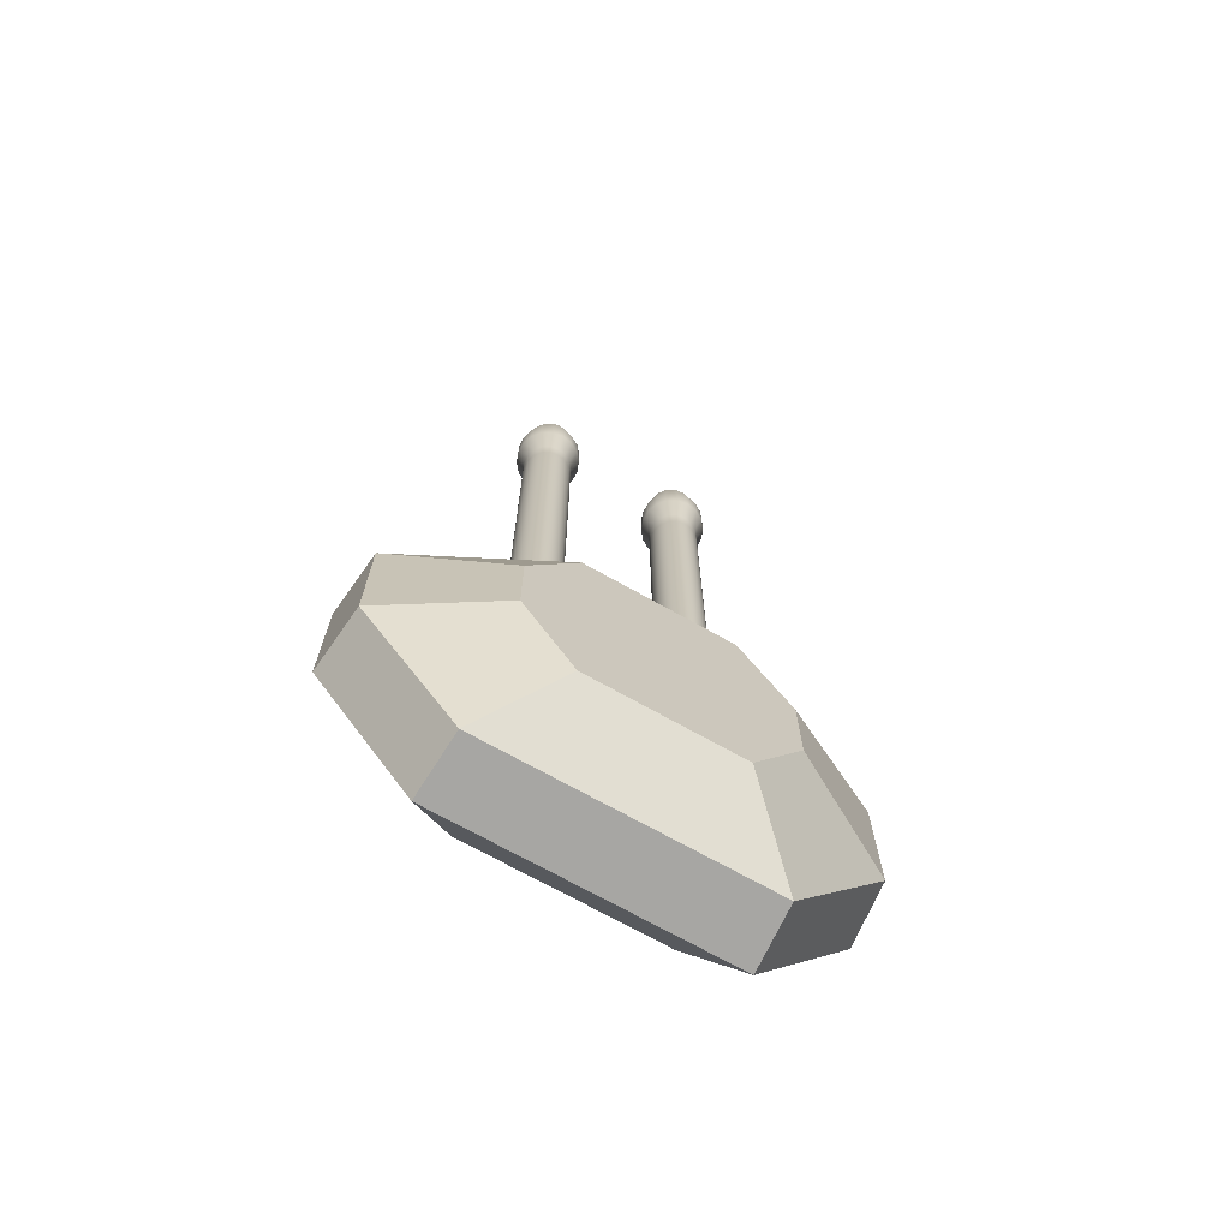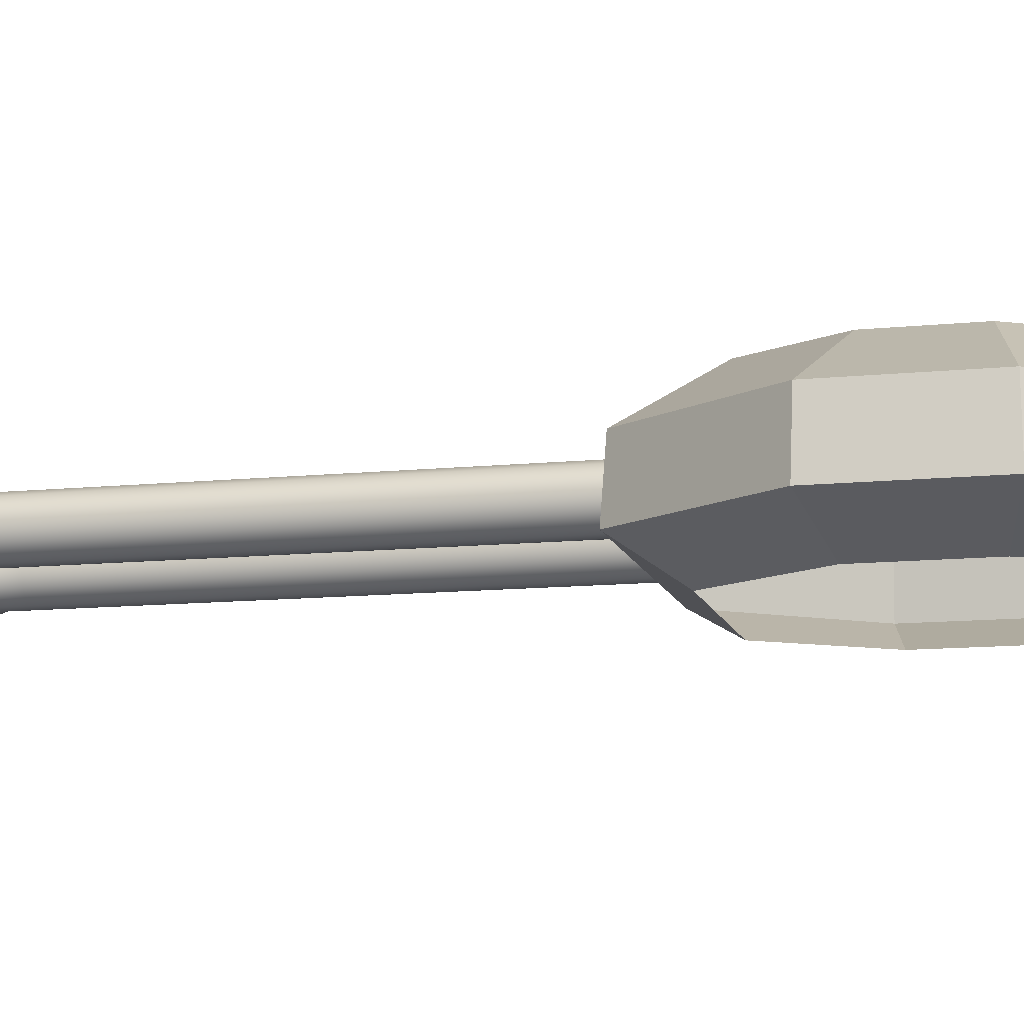
<metadata>
{"format":"obj","ext":"obj","renderer":"f3d","projection":"perspective","resolution":1024,"background":"white","views":[{"elev":-70.7,"azim":150.6,"up":"+Z"},{"elev":-11.8,"azim":103.8,"up":"+Y"}]}
</metadata>
<code>
v  0.9807 8.064 -1.681
v  -0.9807 8.064 -1.681
v  -1.657 8.064 -0.5602
v  1.657 8.064 -0.5602
v  -1.657 8.064 0.5602
v  1.657 8.064 0.5602
v  -0.9807 8.064 1.681
v  0.9807 8.064 1.681
v  -1.258 6.055 1.979
v  1.258 6.055 1.979
v  1.862 6.477 2.63
v  -1.862 6.477 2.63
v  2.125 6.055 -0.6596
v  3.146 6.477 -0.8766
v  3.146 6.477 0.8766
v  2.125 6.055 0.6596
v  1.258 6.055 -1.979
v  -1.258 6.055 -1.979
v  -1.862 6.477 -2.63
v  1.862 6.477 -2.63
v  -2.125 6.055 0.6596
v  -3.146 6.477 0.8766
v  -3.146 6.477 -0.8766
v  -2.125 6.055 -0.6596
v  1.812 7.322 2.576
v  -1.812 7.322 2.576
v  3.061 7.322 -0.8585
v  3.061 7.322 0.8585
v  -1.812 7.322 -2.576
v  1.812 7.322 -2.576
v  -3.061 7.322 0.8585
v  -3.061 7.322 -0.8585
v  -1.029 7.244 8.675
v  -1.029 7.244 8.983
v  -0.914 7.224 8.983
v  -0.914 7.224 8.675
v  -1.029 7.244 2.538
v  -0.914 7.224 2.538
v  -1.029 7.352 9.349
v  -0.8772 7.325 9.349
v  -1.029 7.352 9.715
v  -0.8772 7.325 9.715
v  -1.029 7.244 10.26
v  -0.914 7.224 10.26
v  -1.029 7.173 10.26
v  -0.9384 7.157 10.26
v  -1.029 7.173 9.715
v  -0.9384 7.157 9.715
v  -1.029 7.173 9.349
v  -0.9384 7.157 9.349
v  -1.029 7.173 8.983
v  -0.9384 7.157 8.983
v  -1.029 7.173 8.675
v  -1.029 7.173 2.538
v  -0.9384 7.157 2.538
v  -0.9384 7.157 8.675
v  -0.8127 7.165 8.983
v  -0.8127 7.165 8.675
v  -0.8127 7.165 2.538
v  -0.7436 7.248 9.349
v  -0.7436 7.248 9.715
v  -0.8127 7.165 10.26
v  -0.8586 7.111 10.26
v  -0.8586 7.111 9.715
v  -0.8586 7.111 9.349
v  -0.8586 7.111 8.983
v  -0.8586 7.111 2.538
v  -0.8586 7.111 8.675
v  -0.7376 7.076 8.983
v  -0.7376 7.076 8.675
v  -0.7376 7.076 2.538
v  -0.6445 7.13 9.349
v  -0.6445 7.13 9.715
v  -0.7376 7.076 10.26
v  -0.7994 7.04 10.26
v  -0.7994 7.04 9.715
v  -0.7994 7.04 9.349
v  -0.7994 7.04 8.983
v  -0.7994 7.04 2.538
v  -0.7994 7.04 8.675
v  -0.6976 6.966 8.983
v  -0.6976 6.966 8.675
v  -0.6976 6.966 2.538
v  -0.5917 6.985 9.349
v  -0.5917 6.985 9.715
v  -0.6976 6.966 10.26
v  -0.7679 6.954 10.26
v  -0.7679 6.954 9.715
v  -0.7679 6.954 9.349
v  -0.7679 6.954 8.983
v  -0.7679 6.954 2.538
v  -0.7679 6.954 8.675
v  -0.6976 6.849 8.983
v  -0.6976 6.849 8.675
v  -0.6976 6.849 2.538
v  -0.5917 6.83 9.349
v  -0.5917 6.83 9.715
v  -0.6976 6.849 10.26
v  -0.7679 6.862 10.26
v  -0.7679 6.862 9.715
v  -0.7679 6.862 9.349
v  -0.7679 6.862 8.983
v  -0.7679 6.862 2.538
v  -0.7679 6.862 8.675
v  -0.7376 6.739 8.983
v  -0.7376 6.739 8.675
v  -0.7376 6.739 2.538
v  -0.6445 6.686 9.349
v  -0.6445 6.686 9.715
v  -0.7376 6.739 10.26
v  -0.7994 6.775 10.26
v  -0.7994 6.775 9.715
v  -0.7994 6.775 9.349
v  -0.7994 6.775 8.983
v  -0.7994 6.775 2.538
v  -0.7994 6.775 8.675
v  -0.8127 6.65 8.983
v  -0.8127 6.65 8.675
v  -0.8127 6.65 2.538
v  -0.7436 6.567 9.349
v  -0.7436 6.567 9.715
v  -0.8127 6.65 10.26
v  -0.8586 6.704 10.26
v  -0.8586 6.704 9.715
v  -0.8586 6.704 9.349
v  -0.8586 6.704 8.983
v  -0.8586 6.704 2.538
v  -0.8586 6.704 8.675
v  -0.914 6.591 8.983
v  -0.914 6.591 8.675
v  -0.914 6.591 2.538
v  -0.8772 6.49 9.349
v  -0.8772 6.49 9.715
v  -0.914 6.591 10.26
v  -0.9384 6.658 10.26
v  -0.9384 6.658 9.715
v  -0.9384 6.658 9.349
v  -0.9384 6.658 8.983
v  -0.9384 6.658 2.538
v  -0.9384 6.658 8.675
v  -1.029 6.571 8.983
v  -1.029 6.571 8.675
v  -1.029 6.571 2.538
v  -1.029 6.463 9.349
v  -1.029 6.463 9.715
v  -1.029 6.571 10.26
v  -1.029 6.642 10.26
v  -1.029 6.642 9.715
v  -1.029 6.642 9.349
v  -1.029 6.642 8.983
v  -1.029 6.642 2.538
v  -1.029 6.642 8.675
v  -1.144 6.591 8.983
v  -1.144 6.591 8.675
v  -1.144 6.591 2.538
v  -1.181 6.49 9.349
v  -1.181 6.49 9.715
v  -1.144 6.591 10.26
v  -1.12 6.658 10.26
v  -1.12 6.658 9.715
v  -1.12 6.658 9.349
v  -1.12 6.658 8.983
v  -1.12 6.658 2.538
v  -1.12 6.658 8.675
v  -1.246 6.65 8.983
v  -1.246 6.65 8.675
v  -1.246 6.65 2.538
v  -1.315 6.567 9.349
v  -1.315 6.567 9.715
v  -1.246 6.65 10.26
v  -1.2 6.704 10.26
v  -1.2 6.704 9.715
v  -1.2 6.704 9.349
v  -1.2 6.704 8.983
v  -1.2 6.704 2.538
v  -1.2 6.704 8.675
v  -1.321 6.739 8.983
v  -1.321 6.739 8.675
v  -1.321 6.739 2.538
v  -1.414 6.686 9.349
v  -1.414 6.686 9.715
v  -1.321 6.739 10.26
v  -1.259 6.775 10.26
v  -1.259 6.775 9.715
v  -1.259 6.775 9.349
v  -1.259 6.775 8.983
v  -1.259 6.775 2.538
v  -1.259 6.775 8.675
v  -1.361 6.849 8.983
v  -1.361 6.849 8.675
v  -1.361 6.849 2.538
v  -1.467 6.83 9.349
v  -1.467 6.83 9.715
v  -1.361 6.849 10.26
v  -1.29 6.862 10.26
v  -1.29 6.862 9.715
v  -1.29 6.862 9.349
v  -1.29 6.862 8.983
v  -1.29 6.862 2.538
v  -1.29 6.862 8.675
v  -1.361 6.966 8.983
v  -1.361 6.966 8.675
v  -1.361 6.966 2.538
v  -1.467 6.985 9.349
v  -1.467 6.985 9.715
v  -1.361 6.966 10.26
v  -1.29 6.954 10.26
v  -1.29 6.954 9.715
v  -1.29 6.954 9.349
v  -1.29 6.954 8.983
v  -1.29 6.954 2.538
v  -1.29 6.954 8.675
v  -1.321 7.076 8.983
v  -1.321 7.076 8.675
v  -1.321 7.076 2.538
v  -1.414 7.13 9.349
v  -1.414 7.13 9.715
v  -1.321 7.076 10.26
v  -1.259 7.04 10.26
v  -1.259 7.04 9.715
v  -1.259 7.04 9.349
v  -1.259 7.04 8.983
v  -1.259 7.04 2.538
v  -1.259 7.04 8.675
v  -1.246 7.165 8.983
v  -1.246 7.165 8.675
v  -1.246 7.165 2.538
v  -1.315 7.248 9.349
v  -1.315 7.248 9.715
v  -1.246 7.165 10.26
v  -1.2 7.111 10.26
v  -1.2 7.111 9.715
v  -1.2 7.111 9.349
v  -1.2 7.111 8.983
v  -1.2 7.111 2.538
v  -1.2 7.111 8.675
v  -1.144 7.224 8.983
v  -1.144 7.224 8.675
v  -1.144 7.224 2.538
v  -1.181 7.325 9.349
v  -1.181 7.325 9.715
v  -1.144 7.224 10.26
v  -1.12 7.157 10.26
v  -1.12 7.157 9.715
v  -1.12 7.157 9.349
v  -1.12 7.157 8.983
v  -1.12 7.157 2.538
v  -1.12 7.157 8.675
v  1.015 7.244 8.675
v  1.015 7.244 8.983
v  1.13 7.224 8.983
v  1.13 7.224 8.675
v  1.015 7.244 2.538
v  1.13 7.224 2.538
v  1.015 7.352 9.349
v  1.167 7.325 9.349
v  1.015 7.352 9.715
v  1.167 7.325 9.715
v  1.015 7.244 10.26
v  1.13 7.224 10.26
v  1.015 7.173 10.26
v  1.106 7.157 10.26
v  1.015 7.173 9.715
v  1.106 7.157 9.715
v  1.015 7.173 9.349
v  1.106 7.157 9.349
v  1.015 7.173 8.983
v  1.106 7.157 8.983
v  1.015 7.173 8.675
v  1.015 7.173 2.538
v  1.106 7.157 2.538
v  1.106 7.157 8.675
v  1.231 7.165 8.983
v  1.231 7.165 8.675
v  1.231 7.165 2.538
v  1.301 7.248 9.349
v  1.301 7.248 9.715
v  1.231 7.165 10.26
v  1.186 7.111 10.26
v  1.186 7.111 9.715
v  1.186 7.111 9.349
v  1.186 7.111 8.983
v  1.186 7.111 2.538
v  1.186 7.111 8.675
v  1.307 7.076 8.983
v  1.307 7.076 8.675
v  1.307 7.076 2.538
v  1.4 7.13 9.349
v  1.4 7.13 9.715
v  1.307 7.076 10.26
v  1.245 7.04 10.26
v  1.245 7.04 9.715
v  1.245 7.04 9.349
v  1.245 7.04 8.983
v  1.245 7.04 2.538
v  1.245 7.04 8.675
v  1.347 6.966 8.983
v  1.347 6.966 8.675
v  1.347 6.966 2.538
v  1.452 6.985 9.349
v  1.452 6.985 9.715
v  1.347 6.966 10.26
v  1.276 6.954 10.26
v  1.276 6.954 9.715
v  1.276 6.954 9.349
v  1.276 6.954 8.983
v  1.276 6.954 2.538
v  1.276 6.954 8.675
v  1.347 6.849 8.983
v  1.347 6.849 8.675
v  1.347 6.849 2.538
v  1.452 6.83 9.349
v  1.452 6.83 9.715
v  1.347 6.849 10.26
v  1.276 6.862 10.26
v  1.276 6.862 9.715
v  1.276 6.862 9.349
v  1.276 6.862 8.983
v  1.276 6.862 2.538
v  1.276 6.862 8.675
v  1.307 6.739 8.983
v  1.307 6.739 8.675
v  1.307 6.739 2.538
v  1.4 6.686 9.349
v  1.4 6.686 9.715
v  1.307 6.739 10.26
v  1.245 6.775 10.26
v  1.245 6.775 9.715
v  1.245 6.775 9.349
v  1.245 6.775 8.983
v  1.245 6.775 2.538
v  1.245 6.775 8.675
v  1.231 6.65 8.983
v  1.231 6.65 8.675
v  1.231 6.65 2.538
v  1.301 6.567 9.349
v  1.301 6.567 9.715
v  1.231 6.65 10.26
v  1.186 6.704 10.26
v  1.186 6.704 9.715
v  1.186 6.704 9.349
v  1.186 6.704 8.983
v  1.186 6.704 2.538
v  1.186 6.704 8.675
v  1.13 6.591 8.983
v  1.13 6.591 8.675
v  1.13 6.591 2.538
v  1.167 6.49 9.349
v  1.167 6.49 9.715
v  1.13 6.591 10.26
v  1.106 6.658 10.26
v  1.106 6.658 9.715
v  1.106 6.658 9.349
v  1.106 6.658 8.983
v  1.106 6.658 2.538
v  1.106 6.658 8.675
v  1.015 6.571 8.983
v  1.015 6.571 8.675
v  1.015 6.571 2.538
v  1.015 6.463 9.349
v  1.015 6.463 9.715
v  1.015 6.571 10.26
v  1.015 6.642 10.26
v  1.015 6.642 9.715
v  1.015 6.642 9.349
v  1.015 6.642 8.983
v  1.015 6.642 2.538
v  1.015 6.642 8.675
v  0.8999 6.591 8.983
v  0.8999 6.591 8.675
v  0.8999 6.591 2.538
v  0.8631 6.49 9.349
v  0.8631 6.49 9.715
v  0.8999 6.591 10.26
v  0.9243 6.658 10.26
v  0.9243 6.658 9.715
v  0.9243 6.658 9.349
v  0.9243 6.658 8.983
v  0.9243 6.658 2.538
v  0.9243 6.658 8.675
v  0.7986 6.65 8.983
v  0.7986 6.65 8.675
v  0.7986 6.65 2.538
v  0.7295 6.567 9.349
v  0.7295 6.567 9.715
v  0.7986 6.65 10.26
v  0.8445 6.704 10.26
v  0.8445 6.704 9.715
v  0.8445 6.704 9.349
v  0.8445 6.704 8.983
v  0.8445 6.704 2.538
v  0.8445 6.704 8.675
v  0.7234 6.739 8.983
v  0.7234 6.739 8.675
v  0.7234 6.739 2.538
v  0.6304 6.686 9.349
v  0.6304 6.686 9.715
v  0.7234 6.739 10.26
v  0.7853 6.775 10.26
v  0.7853 6.775 9.715
v  0.7853 6.775 9.349
v  0.7853 6.775 8.983
v  0.7853 6.775 2.538
v  0.7853 6.775 8.675
v  0.6835 6.849 8.983
v  0.6835 6.849 8.675
v  0.6835 6.849 2.538
v  0.5776 6.83 9.349
v  0.5776 6.83 9.715
v  0.6835 6.849 10.26
v  0.7538 6.862 10.26
v  0.7538 6.862 9.715
v  0.7538 6.862 9.349
v  0.7538 6.862 8.983
v  0.7538 6.862 2.538
v  0.7538 6.862 8.675
v  0.6835 6.966 8.983
v  0.6835 6.966 8.675
v  0.6835 6.966 2.538
v  0.5776 6.985 9.349
v  0.5776 6.985 9.715
v  0.6835 6.966 10.26
v  0.7538 6.954 10.26
v  0.7538 6.954 9.715
v  0.7538 6.954 9.349
v  0.7538 6.954 8.983
v  0.7538 6.954 2.538
v  0.7538 6.954 8.675
v  0.7234 7.076 8.983
v  0.7234 7.076 8.675
v  0.7234 7.076 2.538
v  0.6304 7.13 9.349
v  0.6304 7.13 9.715
v  0.7234 7.076 10.26
v  0.7853 7.04 10.26
v  0.7853 7.04 9.715
v  0.7853 7.04 9.349
v  0.7853 7.04 8.983
v  0.7853 7.04 2.538
v  0.7853 7.04 8.675
v  0.7986 7.165 8.983
v  0.7986 7.165 8.675
v  0.7986 7.165 2.538
v  0.7295 7.248 9.349
v  0.7295 7.248 9.715
v  0.7986 7.165 10.26
v  0.8445 7.111 10.26
v  0.8445 7.111 9.715
v  0.8445 7.111 9.349
v  0.8445 7.111 8.983
v  0.8445 7.111 2.538
v  0.8445 7.111 8.675
v  0.8999 7.224 8.983
v  0.8999 7.224 8.675
v  0.8999 7.224 2.538
v  0.8631 7.325 9.349
v  0.8631 7.325 9.715
v  0.8999 7.224 10.26
v  0.9243 7.157 10.26
v  0.9243 7.157 9.715
v  0.9243 7.157 9.349
v  0.9243 7.157 8.983
v  0.9243 7.157 2.538
v  0.9243 7.157 8.675
g TerminatorTurret
f 1 2 3 4
f 4 3 5 6
f 6 5 7 8
f 9 10 11 12
f 13 14 15 16
f 17 18 19 20
f 21 22 23 24
f 12 11 25 26
f 14 27 28 15
f 20 19 29 30
f 22 31 32 23
f 26 25 8 7
f 27 4 6 28
f 30 29 2 1
f 31 5 3 32
f 33 34 35 36
f 37 33 36 38
f 34 39 40 35
f 39 41 42 40
f 41 43 44 42
f 43 45 46 44
f 45 47 48 46
f 47 49 50 48
f 49 51 52 50
f 53 54 55 56
f 51 53 56 52
f 54 37 38 55
f 36 35 57 58
f 38 36 58 59
f 35 40 60 57
f 40 42 61 60
f 42 44 62 61
f 44 46 63 62
f 46 48 64 63
f 48 50 65 64
f 50 52 66 65
f 56 55 67 68
f 52 56 68 66
f 55 38 59 67
f 58 57 69 70
f 59 58 70 71
f 57 60 72 69
f 60 61 73 72
f 61 62 74 73
f 62 63 75 74
f 63 64 76 75
f 64 65 77 76
f 65 66 78 77
f 68 67 79 80
f 66 68 80 78
f 67 59 71 79
f 70 69 81 82
f 71 70 82 83
f 69 72 84 81
f 72 73 85 84
f 73 74 86 85
f 74 75 87 86
f 75 76 88 87
f 76 77 89 88
f 77 78 90 89
f 80 79 91 92
f 78 80 92 90
f 79 71 83 91
f 82 81 93 94
f 83 82 94 95
f 81 84 96 93
f 84 85 97 96
f 85 86 98 97
f 86 87 99 98
f 87 88 100 99
f 88 89 101 100
f 89 90 102 101
f 92 91 103 104
f 90 92 104 102
f 91 83 95 103
f 94 93 105 106
f 95 94 106 107
f 93 96 108 105
f 96 97 109 108
f 97 98 110 109
f 98 99 111 110
f 99 100 112 111
f 100 101 113 112
f 101 102 114 113
f 104 103 115 116
f 102 104 116 114
f 103 95 107 115
f 106 105 117 118
f 107 106 118 119
f 105 108 120 117
f 108 109 121 120
f 109 110 122 121
f 110 111 123 122
f 111 112 124 123
f 112 113 125 124
f 113 114 126 125
f 116 115 127 128
f 114 116 128 126
f 115 107 119 127
f 118 117 129 130
f 119 118 130 131
f 117 120 132 129
f 120 121 133 132
f 121 122 134 133
f 122 123 135 134
f 123 124 136 135
f 124 125 137 136
f 125 126 138 137
f 128 127 139 140
f 126 128 140 138
f 127 119 131 139
f 130 129 141 142
f 131 130 142 143
f 129 132 144 141
f 132 133 145 144
f 133 134 146 145
f 134 135 147 146
f 135 136 148 147
f 136 137 149 148
f 137 138 150 149
f 140 139 151 152
f 138 140 152 150
f 139 131 143 151
f 142 141 153 154
f 143 142 154 155
f 141 144 156 153
f 144 145 157 156
f 145 146 158 157
f 146 147 159 158
f 147 148 160 159
f 148 149 161 160
f 149 150 162 161
f 152 151 163 164
f 150 152 164 162
f 151 143 155 163
f 154 153 165 166
f 155 154 166 167
f 153 156 168 165
f 156 157 169 168
f 157 158 170 169
f 158 159 171 170
f 159 160 172 171
f 160 161 173 172
f 161 162 174 173
f 164 163 175 176
f 162 164 176 174
f 163 155 167 175
f 166 165 177 178
f 167 166 178 179
f 165 168 180 177
f 168 169 181 180
f 169 170 182 181
f 170 171 183 182
f 171 172 184 183
f 172 173 185 184
f 173 174 186 185
f 176 175 187 188
f 174 176 188 186
f 175 167 179 187
f 178 177 189 190
f 179 178 190 191
f 177 180 192 189
f 180 181 193 192
f 181 182 194 193
f 182 183 195 194
f 183 184 196 195
f 184 185 197 196
f 185 186 198 197
f 188 187 199 200
f 186 188 200 198
f 187 179 191 199
f 190 189 201 202
f 191 190 202 203
f 189 192 204 201
f 192 193 205 204
f 193 194 206 205
f 194 195 207 206
f 195 196 208 207
f 196 197 209 208
f 197 198 210 209
f 200 199 211 212
f 198 200 212 210
f 199 191 203 211
f 202 201 213 214
f 203 202 214 215
f 201 204 216 213
f 204 205 217 216
f 205 206 218 217
f 206 207 219 218
f 207 208 220 219
f 208 209 221 220
f 209 210 222 221
f 212 211 223 224
f 210 212 224 222
f 211 203 215 223
f 214 213 225 226
f 215 214 226 227
f 213 216 228 225
f 216 217 229 228
f 217 218 230 229
f 218 219 231 230
f 219 220 232 231
f 220 221 233 232
f 221 222 234 233
f 224 223 235 236
f 222 224 236 234
f 223 215 227 235
f 226 225 237 238
f 227 226 238 239
f 225 228 240 237
f 228 229 241 240
f 229 230 242 241
f 230 231 243 242
f 231 232 244 243
f 232 233 245 244
f 233 234 246 245
f 236 235 247 248
f 234 236 248 246
f 235 227 239 247
f 238 237 34 33
f 239 238 33 37
f 237 240 39 34
f 240 241 41 39
f 241 242 43 41
f 242 243 45 43
f 243 244 47 45
f 244 245 49 47
f 245 246 51 49
f 248 247 54 53
f 246 248 53 51
f 247 239 37 54
f 249 250 251 252
f 253 249 252 254
f 250 255 256 251
f 255 257 258 256
f 257 259 260 258
f 259 261 262 260
f 261 263 264 262
f 263 265 266 264
f 265 267 268 266
f 269 270 271 272
f 267 269 272 268
f 270 253 254 271
f 252 251 273 274
f 254 252 274 275
f 251 256 276 273
f 256 258 277 276
f 258 260 278 277
f 260 262 279 278
f 262 264 280 279
f 264 266 281 280
f 266 268 282 281
f 272 271 283 284
f 268 272 284 282
f 271 254 275 283
f 274 273 285 286
f 275 274 286 287
f 273 276 288 285
f 276 277 289 288
f 277 278 290 289
f 278 279 291 290
f 279 280 292 291
f 280 281 293 292
f 281 282 294 293
f 284 283 295 296
f 282 284 296 294
f 283 275 287 295
f 286 285 297 298
f 287 286 298 299
f 285 288 300 297
f 288 289 301 300
f 289 290 302 301
f 290 291 303 302
f 291 292 304 303
f 292 293 305 304
f 293 294 306 305
f 296 295 307 308
f 294 296 308 306
f 295 287 299 307
f 298 297 309 310
f 299 298 310 311
f 297 300 312 309
f 300 301 313 312
f 301 302 314 313
f 302 303 315 314
f 303 304 316 315
f 304 305 317 316
f 305 306 318 317
f 308 307 319 320
f 306 308 320 318
f 307 299 311 319
f 310 309 321 322
f 311 310 322 323
f 309 312 324 321
f 312 313 325 324
f 313 314 326 325
f 314 315 327 326
f 315 316 328 327
f 316 317 329 328
f 317 318 330 329
f 320 319 331 332
f 318 320 332 330
f 319 311 323 331
f 322 321 333 334
f 323 322 334 335
f 321 324 336 333
f 324 325 337 336
f 325 326 338 337
f 326 327 339 338
f 327 328 340 339
f 328 329 341 340
f 329 330 342 341
f 332 331 343 344
f 330 332 344 342
f 331 323 335 343
f 334 333 345 346
f 335 334 346 347
f 333 336 348 345
f 336 337 349 348
f 337 338 350 349
f 338 339 351 350
f 339 340 352 351
f 340 341 353 352
f 341 342 354 353
f 344 343 355 356
f 342 344 356 354
f 343 335 347 355
f 346 345 357 358
f 347 346 358 359
f 345 348 360 357
f 348 349 361 360
f 349 350 362 361
f 350 351 363 362
f 351 352 364 363
f 352 353 365 364
f 353 354 366 365
f 356 355 367 368
f 354 356 368 366
f 355 347 359 367
f 358 357 369 370
f 359 358 370 371
f 357 360 372 369
f 360 361 373 372
f 361 362 374 373
f 362 363 375 374
f 363 364 376 375
f 364 365 377 376
f 365 366 378 377
f 368 367 379 380
f 366 368 380 378
f 367 359 371 379
f 370 369 381 382
f 371 370 382 383
f 369 372 384 381
f 372 373 385 384
f 373 374 386 385
f 374 375 387 386
f 375 376 388 387
f 376 377 389 388
f 377 378 390 389
f 380 379 391 392
f 378 380 392 390
f 379 371 383 391
f 382 381 393 394
f 383 382 394 395
f 381 384 396 393
f 384 385 397 396
f 385 386 398 397
f 386 387 399 398
f 387 388 400 399
f 388 389 401 400
f 389 390 402 401
f 392 391 403 404
f 390 392 404 402
f 391 383 395 403
f 394 393 405 406
f 395 394 406 407
f 393 396 408 405
f 396 397 409 408
f 397 398 410 409
f 398 399 411 410
f 399 400 412 411
f 400 401 413 412
f 401 402 414 413
f 404 403 415 416
f 402 404 416 414
f 403 395 407 415
f 406 405 417 418
f 407 406 418 419
f 405 408 420 417
f 408 409 421 420
f 409 410 422 421
f 410 411 423 422
f 411 412 424 423
f 412 413 425 424
f 413 414 426 425
f 416 415 427 428
f 414 416 428 426
f 415 407 419 427
f 418 417 429 430
f 419 418 430 431
f 417 420 432 429
f 420 421 433 432
f 421 422 434 433
f 422 423 435 434
f 423 424 436 435
f 424 425 437 436
f 425 426 438 437
f 428 427 439 440
f 426 428 440 438
f 427 419 431 439
f 430 429 441 442
f 431 430 442 443
f 429 432 444 441
f 432 433 445 444
f 433 434 446 445
f 434 435 447 446
f 435 436 448 447
f 436 437 449 448
f 437 438 450 449
f 440 439 451 452
f 438 440 452 450
f 439 431 443 451
f 442 441 453 454
f 443 442 454 455
f 441 444 456 453
f 444 445 457 456
f 445 446 458 457
f 446 447 459 458
f 447 448 460 459
f 448 449 461 460
f 449 450 462 461
f 452 451 463 464
f 450 452 464 462
f 451 443 455 463
f 454 453 250 249
f 455 454 249 253
f 453 456 255 250
f 456 457 257 255
f 457 458 259 257
f 458 459 261 259
f 459 460 263 261
f 460 461 265 263
f 461 462 267 265
f 464 463 270 269
f 462 464 269 267
f 463 455 253 270
f 17 20 14 13
f 15 11 10 16
f 9 12 22 21
f 23 19 18 24
f 14 20 30 27
f 25 11 15 28
f 22 12 26 31
f 29 19 23 32
f 27 30 1 4
f 8 25 28 6
f 31 26 7 5
f 2 29 32 3

</code>
